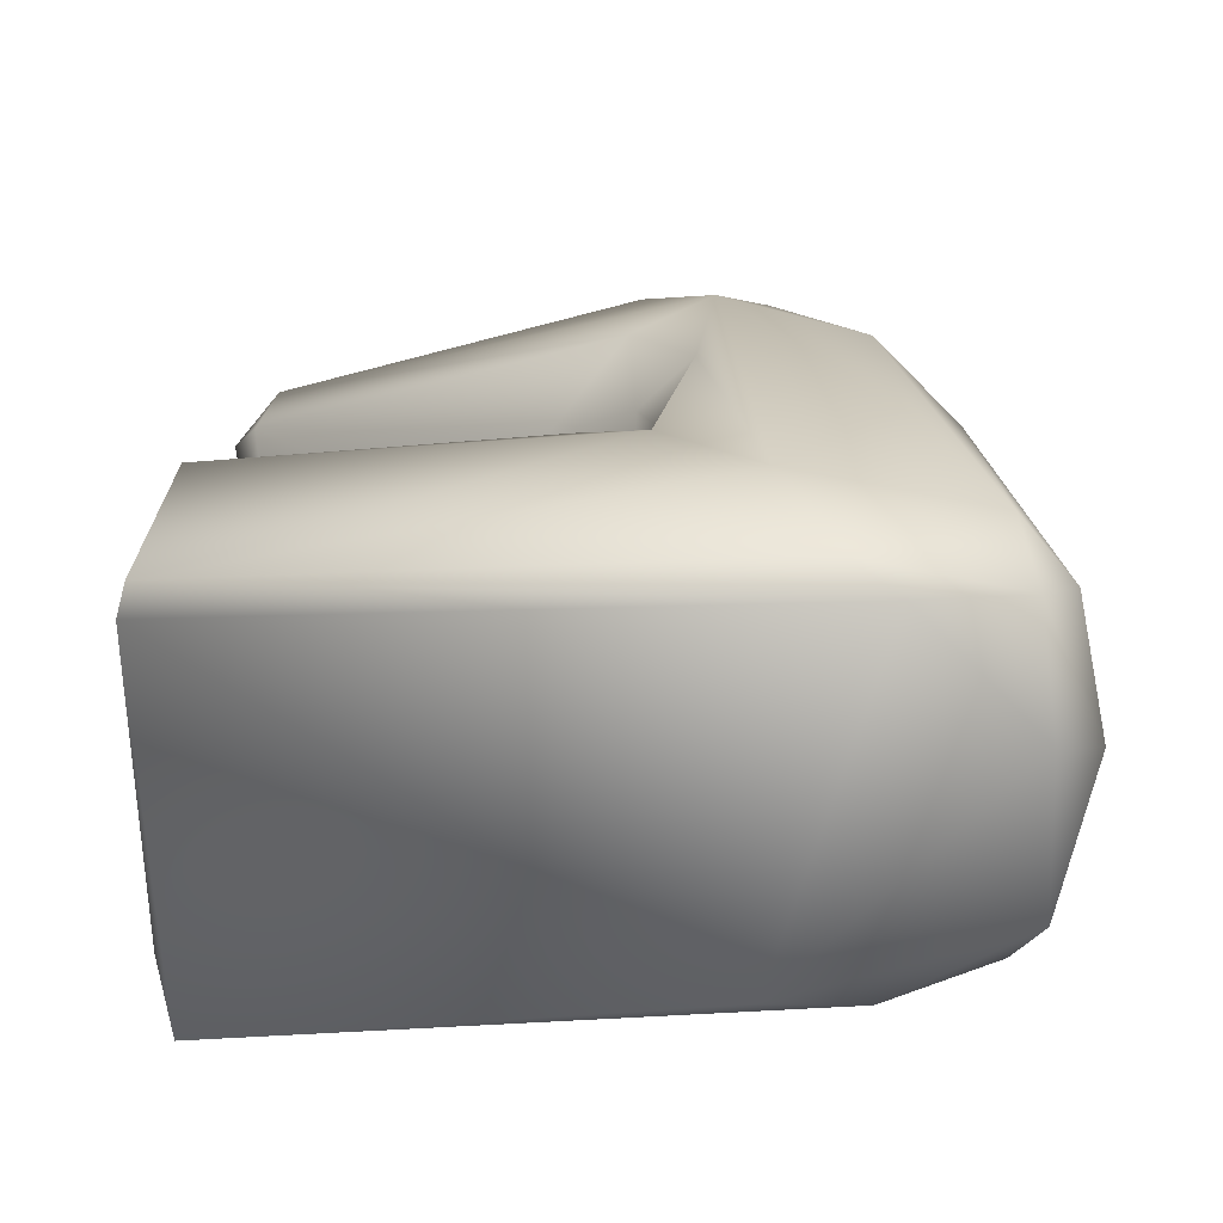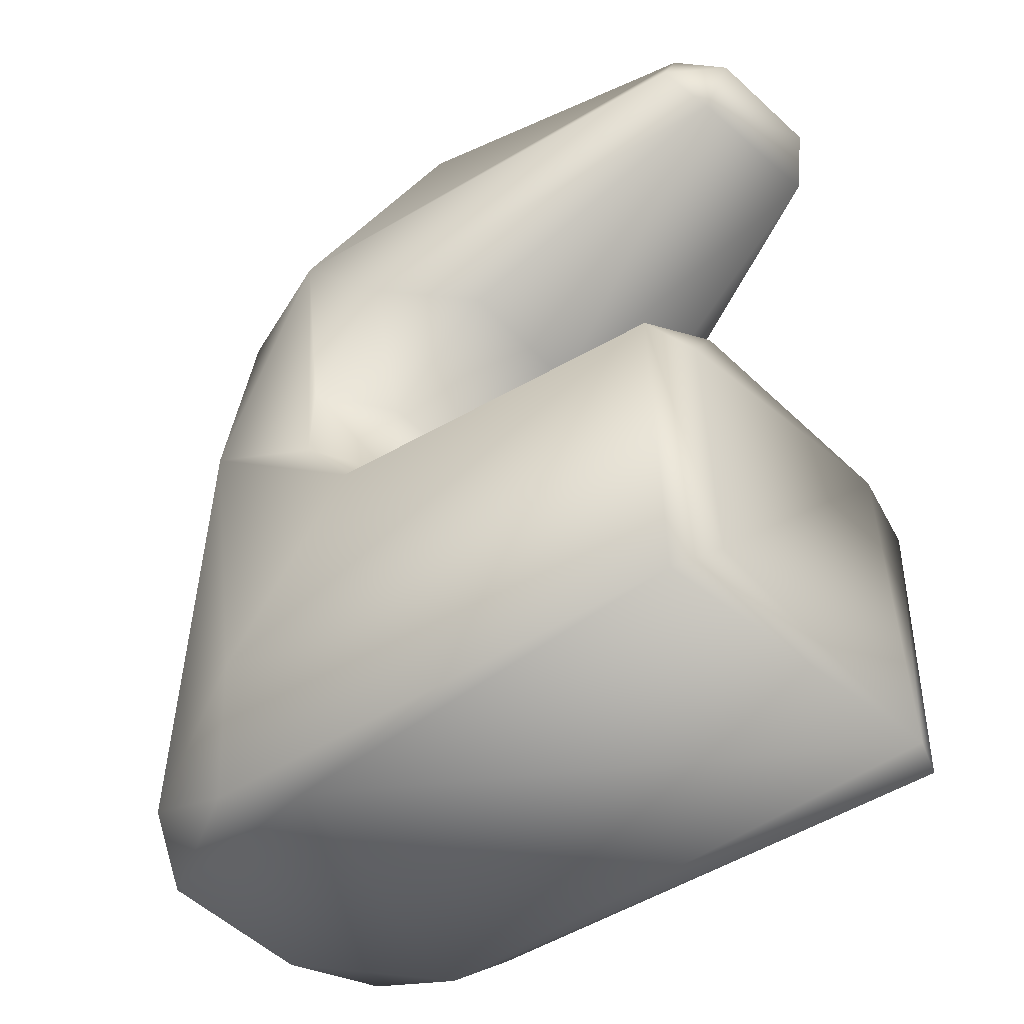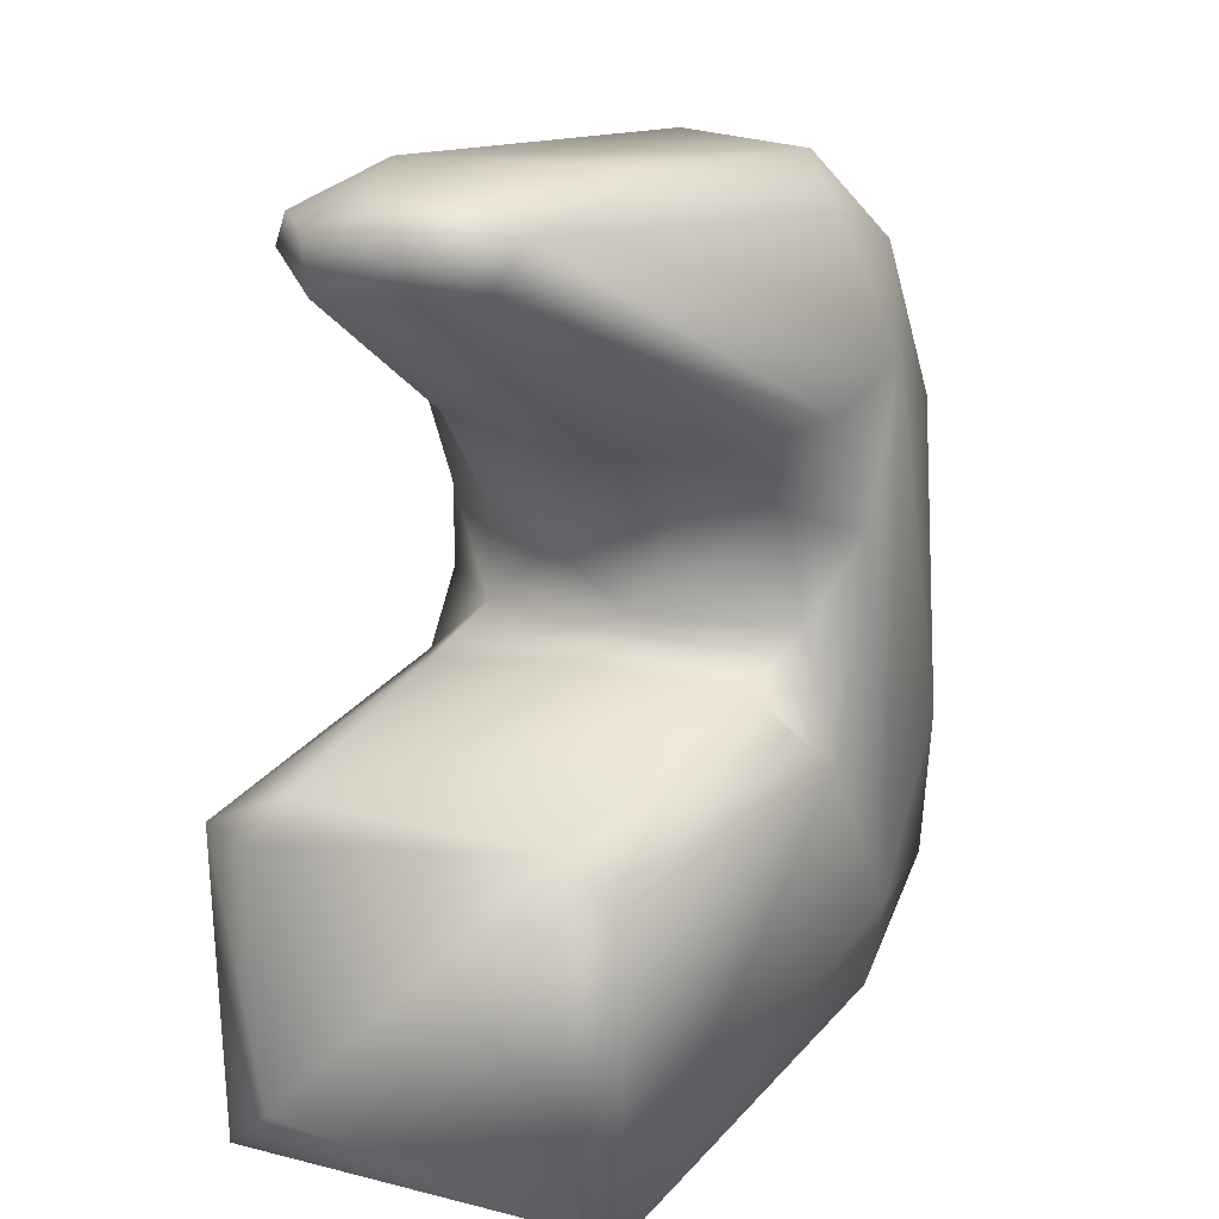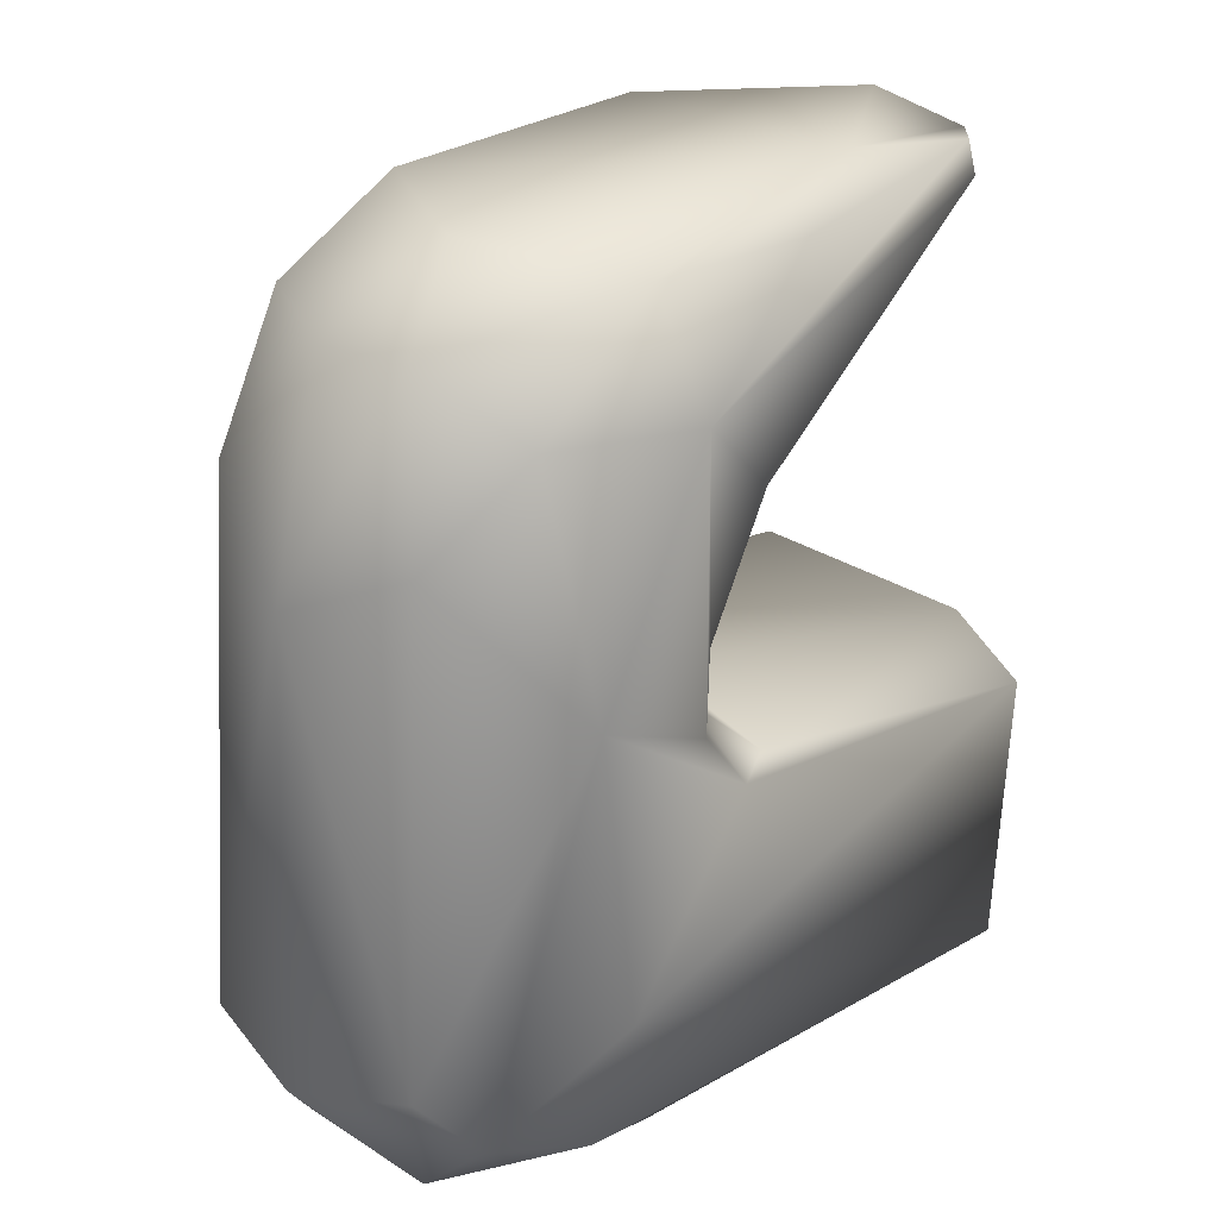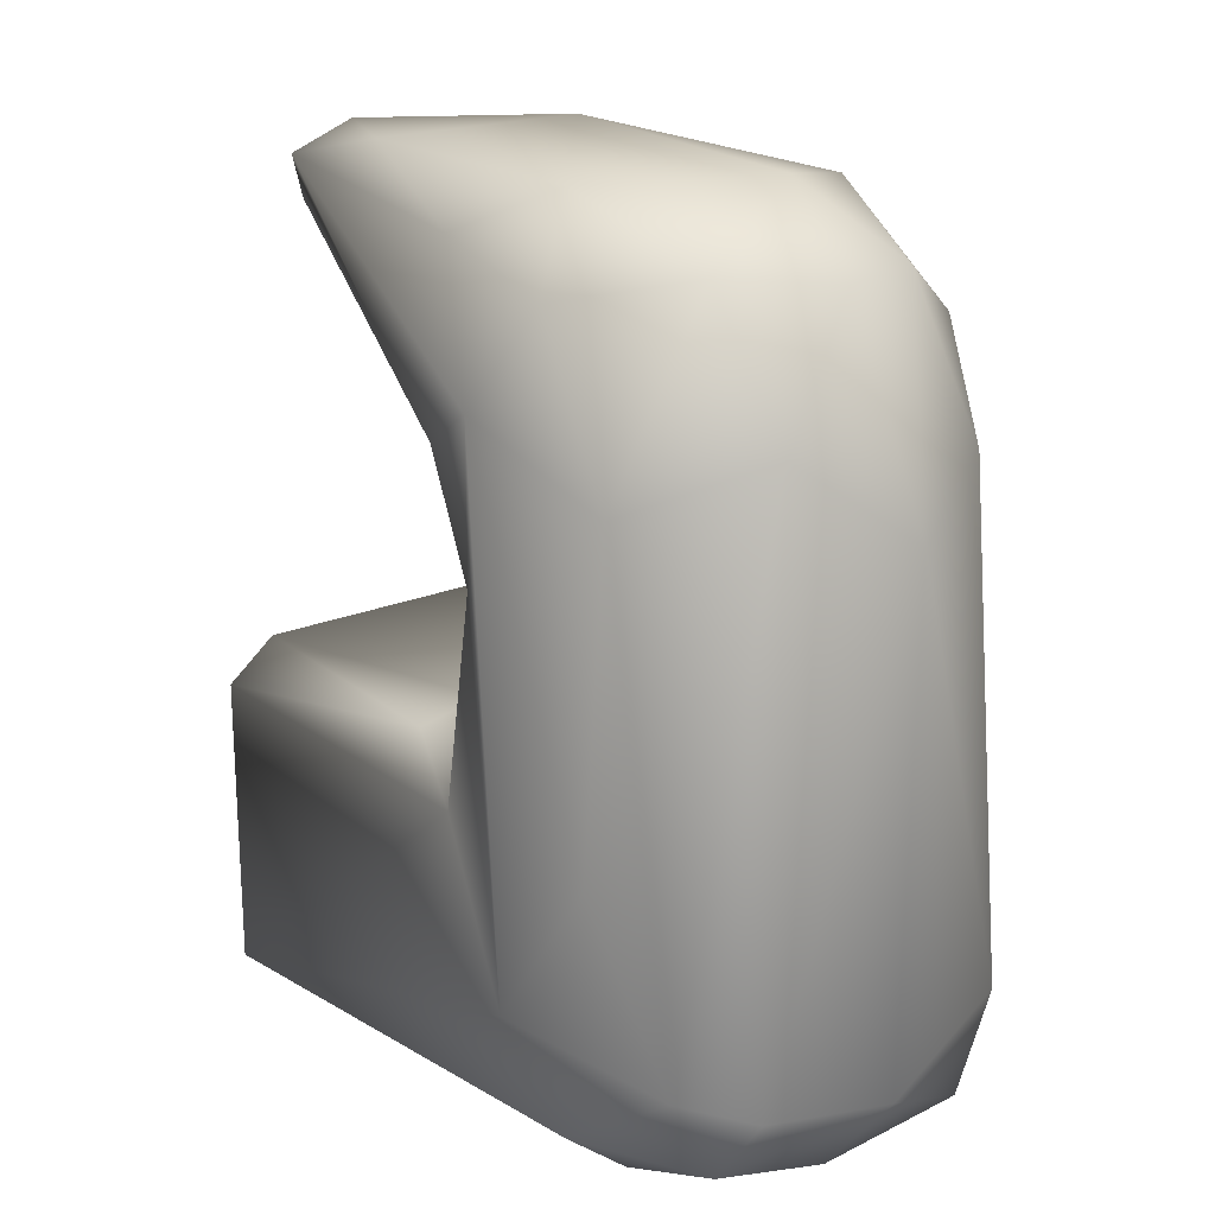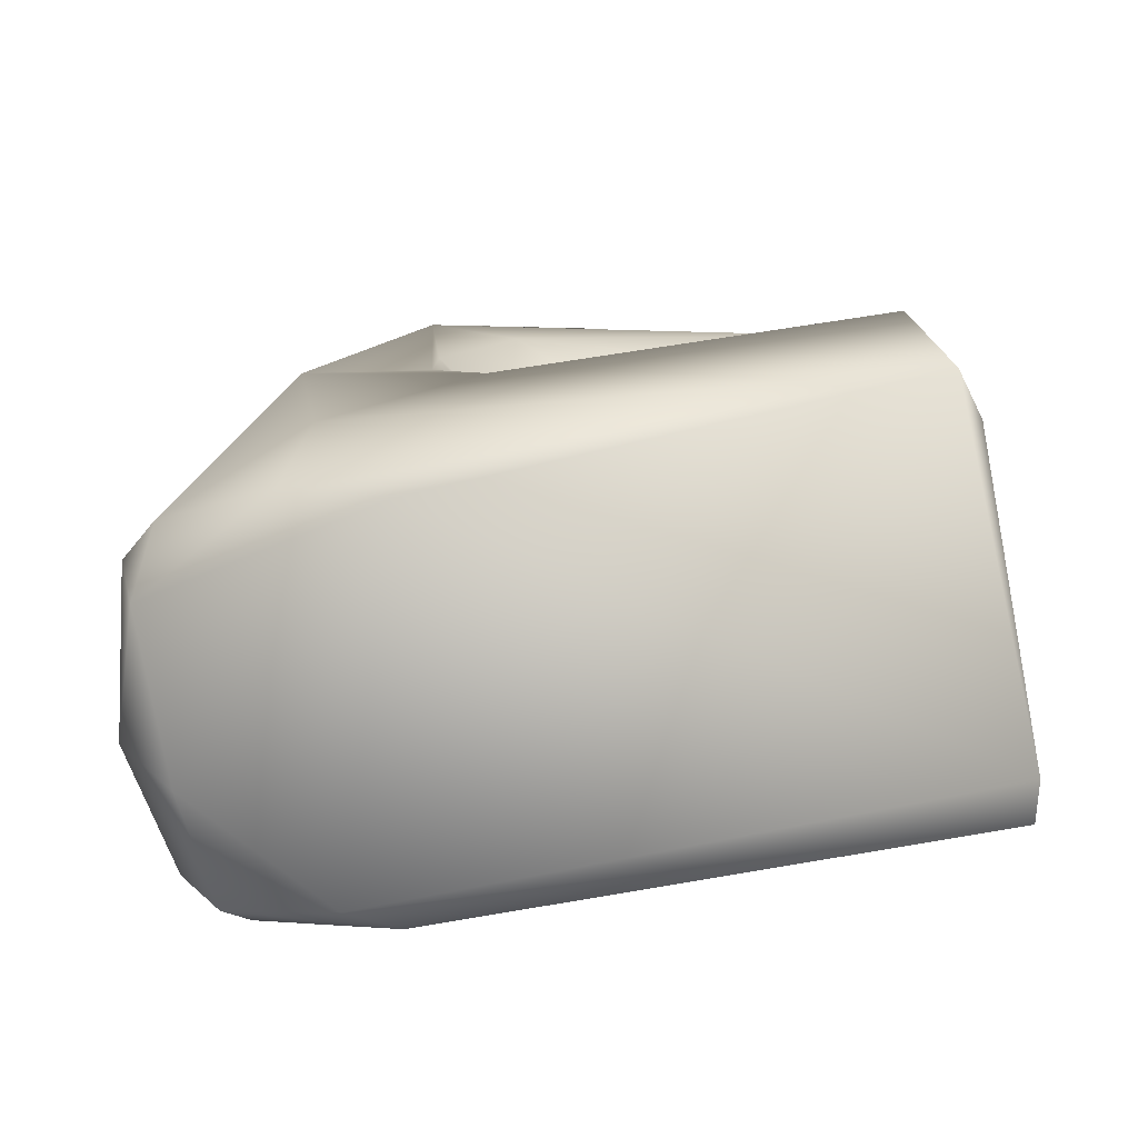
<metadata>
{"format":"obj","ext":"obj","renderer":"f3d","projection":"perspective","resolution":1024,"background":"white","views":[{"elev":-69.6,"azim":92.2,"up":"+Y"},{"elev":-43.6,"azim":-47.6,"up":"+Y"},{"elev":15.9,"azim":27.9,"up":"+Y"},{"elev":27.8,"azim":-132.6,"up":"+Y"},{"elev":17.7,"azim":141.7,"up":"+Y"},{"elev":-77.5,"azim":-78.6,"up":"+Y"}]}
</metadata>
<code>
o Cube.025_Cube.011
v 0.7409 -0.3242 0.01439
v 0.02083 1.266 -1.236
v -0.06842 0.5013 -1.502
v 0.00908 -1.315 -1.531
v 0.1254 -1.574 -1.342
v -0.699 -1.612 1.247
v 0.7444 -1.609 1.245
v 0.6019 -1.607 -0.9153
v 0.8239 0.2674 -0.3898
v 0.3777 0.8135 -1.367
v 0.5312 1.522 -0.525
v 0.6481 -0.06605 -0.2822
v 0.5458 -0.2359 -0.06093
v 0.05716 -0.05633 -0.15
v 0.7791 0.6241 -1.026
v 0.4262 1.307 -1.078
v 0.5333 1.558 0.5038
v 0.7561 1.215 -0.6896
v 0.1214 1.517 1.285
v 0.7618 1.362 -0.2167
v 0.8892 0.8612 -0.4821
v 0.4318 1.424 1.204
v 0.3413 1.247 1.282
v 0.7981 0.6947 -0.1638
v 0.23 1.387 1.388
v 0.6115 0.3618 -0.1807
v 0.4639 0.5874 0.1466
v 0.617 -1.573 1.29
v 0.7467 -0.5144 1.256
v 0.5472 -0.3683 1.277
v 0.7201 -1.537 -0.7422
v 0.8037 -0.5338 -0.2275
v 0.8511 -0.5385 -1.014
v 0.5621 -1.488 -1.307
v 0.7145 -1.194 -1.274
v 0.4948 -1.262 -1.453
v 0.8546 -1.121 -0.577
v -0.1437 -0.2124 4e-05
v -0.7911 -0.3119 -0.2042
v -0.1051 1.536 -0.8285
v -0.3158 1.277 -1.155
v -0.6923 -0.2929 -0.03612
v -0.7446 -0.5009 1.242
v -0.5432 -0.5237 1.306
v -0.5563 -0.1044 -0.2246
v -0.8046 0.2684 -0.3985
v -0.8613 0.1812 -0.8993
v -0.6713 1.061 -0.9731
v -0.6376 1.453 -0.4921
v -0.8494 1.048 -0.4579
v -0.6676 1.448 0.1286
v -0.3903 1.558 0.6086
v -0.3825 1.457 1.208
v -0.7653 0.724 -0.1233
v -0.2322 1.433 1.36
v -0.4345 1.345 1.189
v 0.02691 0.564 0.2162
v -0.533 0.2403 -0.204
v -0.2511 0.1478 -0.1473
v -0.4791 0.6609 0.1937
v -0.2663 1.213 1.268
v -0.8076 -0.04898 -0.4093
v -0.4997 -1.439 1.315
v -0.4128 -0.3436 1.277
v -0.6457 -1.604 -0.4769
v -0.4878 0.6981 -1.305
v -0.4688 -1.523 -1.341
v -0.6752 -1.32 -1.25
v -0.5354 -1.118 -1.426
v -0.8342 -0.9894 -0.7387
v -0.7287 -1.487 -0.829
f 52 19 17
f 32 12 13
f 9 26 12
f 15 18 21
f 21 20 22
f 22 24 21
f 25 23 22
f 23 27 24
f 57 27 23
f 9 37 21
f 9 12 32
f 29 1 30
f 13 30 1
f 15 10 16
f 63 28 30
f 10 3 2
f 65 28 6
f 10 15 35
f 34 4 36
f 35 36 10
f 62 47 39
f 2 3 41
f 41 40 2
f 39 45 62
f 70 6 43
f 58 46 45
f 49 40 41
f 48 47 50
f 48 50 49
f 51 53 52
f 51 50 53
f 19 52 55
f 54 50 46
f 23 61 57
f 58 59 60
f 60 59 57
f 57 61 60
f 64 38 42
f 43 6 63
f 42 43 64
f 62 45 46
f 50 62 46
f 48 41 66
f 30 64 44
f 4 5 67
f 39 70 43
f 70 71 6
f 69 47 66
f 67 68 69
f 65 71 67
f 24 26 9
f 7 37 32
f 11 16 40
f 10 2 16
f 33 15 21
f 21 37 33
f 32 13 1
f 32 29 7
f 7 28 8
f 12 14 13
f 18 15 16
f 17 20 11
f 18 16 11
f 18 11 20
f 22 20 17
f 20 21 18
f 19 25 22
f 19 22 17
f 22 23 24
f 24 9 21
f 59 14 27
f 12 26 14
f 26 27 14
f 24 27 26
f 38 13 14
f 1 29 32
f 7 29 28
f 13 64 30
f 29 30 28
f 13 38 64
f 28 65 8
f 9 32 37
f 3 10 36
f 36 4 3
f 34 5 4
f 7 31 37
f 15 33 35
f 34 8 5
f 31 7 8
f 35 34 36
f 8 34 31
f 35 33 37
f 35 31 34
f 31 35 37
f 11 40 52
f 52 17 11
f 66 41 3
f 45 39 42
f 64 43 44
f 40 49 52
f 48 49 41
f 51 52 49
f 52 53 55
f 51 49 50
f 56 50 54
f 56 53 50
f 59 58 45
f 45 14 59
f 59 27 57
f 61 23 25
f 55 25 19
f 54 46 58
f 54 61 56
f 58 60 54
f 61 54 60
f 55 56 61
f 61 25 55
f 47 62 50
f 42 14 45
f 39 43 42
f 63 44 43
f 6 28 63
f 63 30 44
f 8 65 5
f 48 66 47
f 3 4 69
f 67 5 65
f 3 69 66
f 4 67 69
f 68 70 47
f 70 39 47
f 6 71 65
f 69 68 47
f 71 68 67
f 68 71 70
f 16 2 40
f 56 55 53
f 42 38 14

</code>
